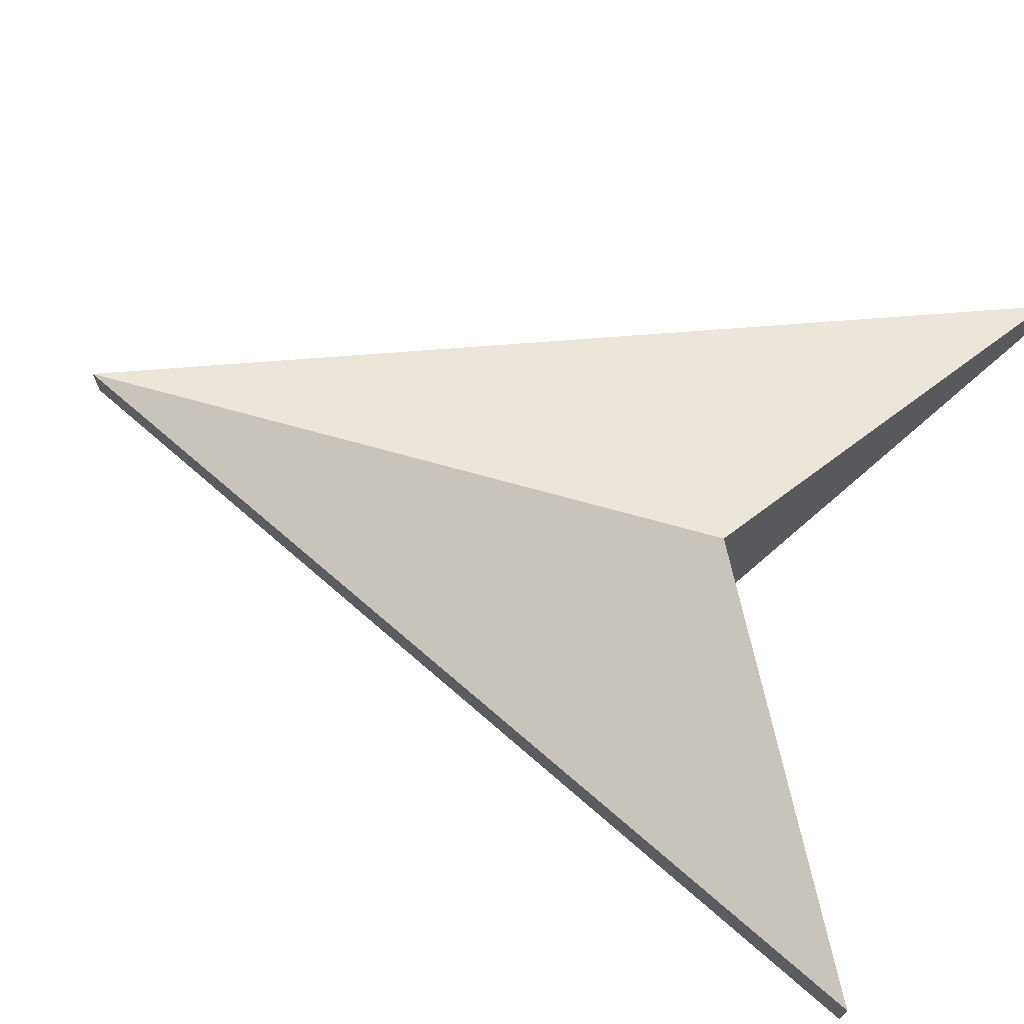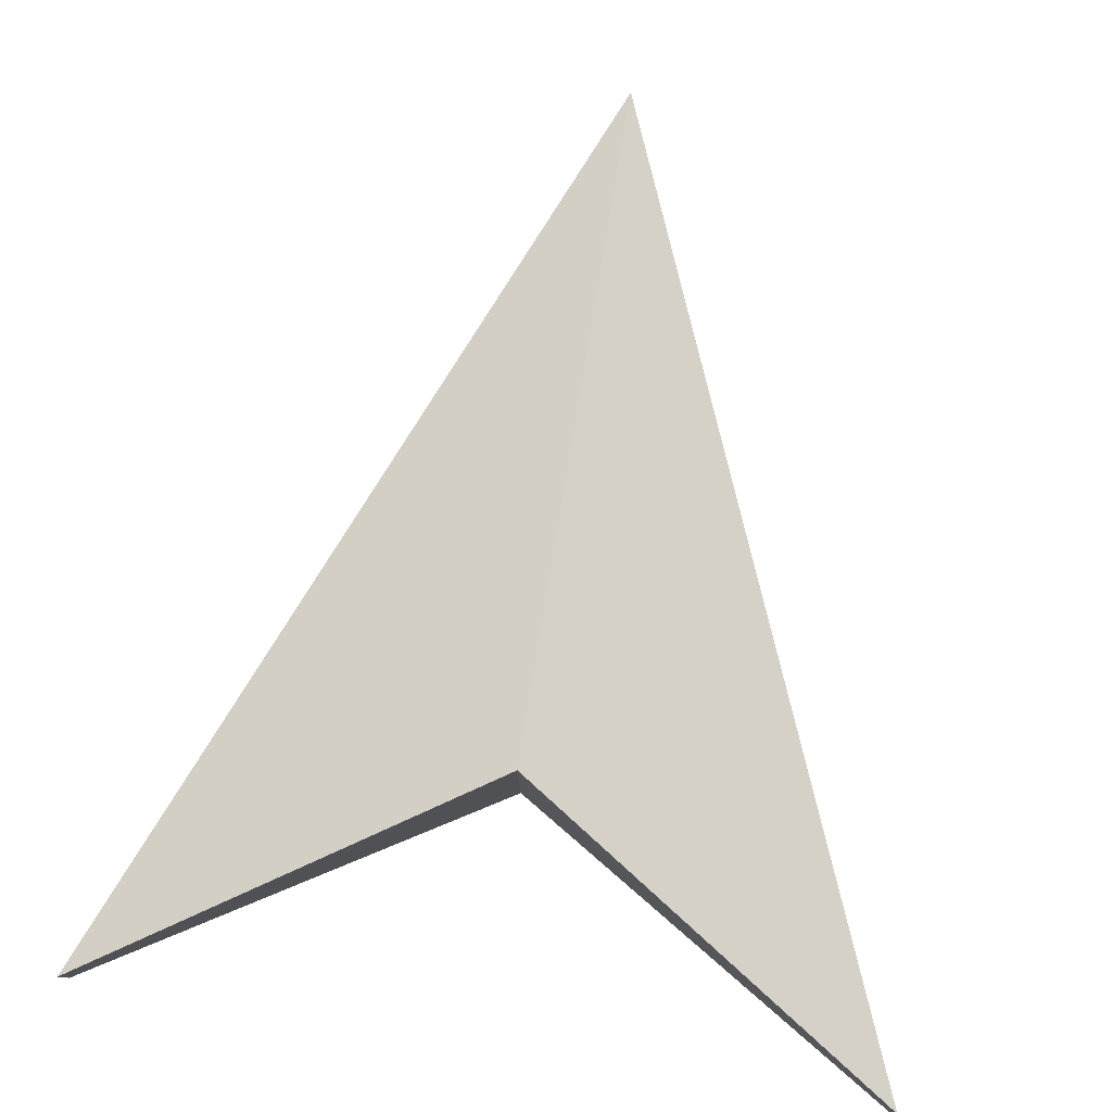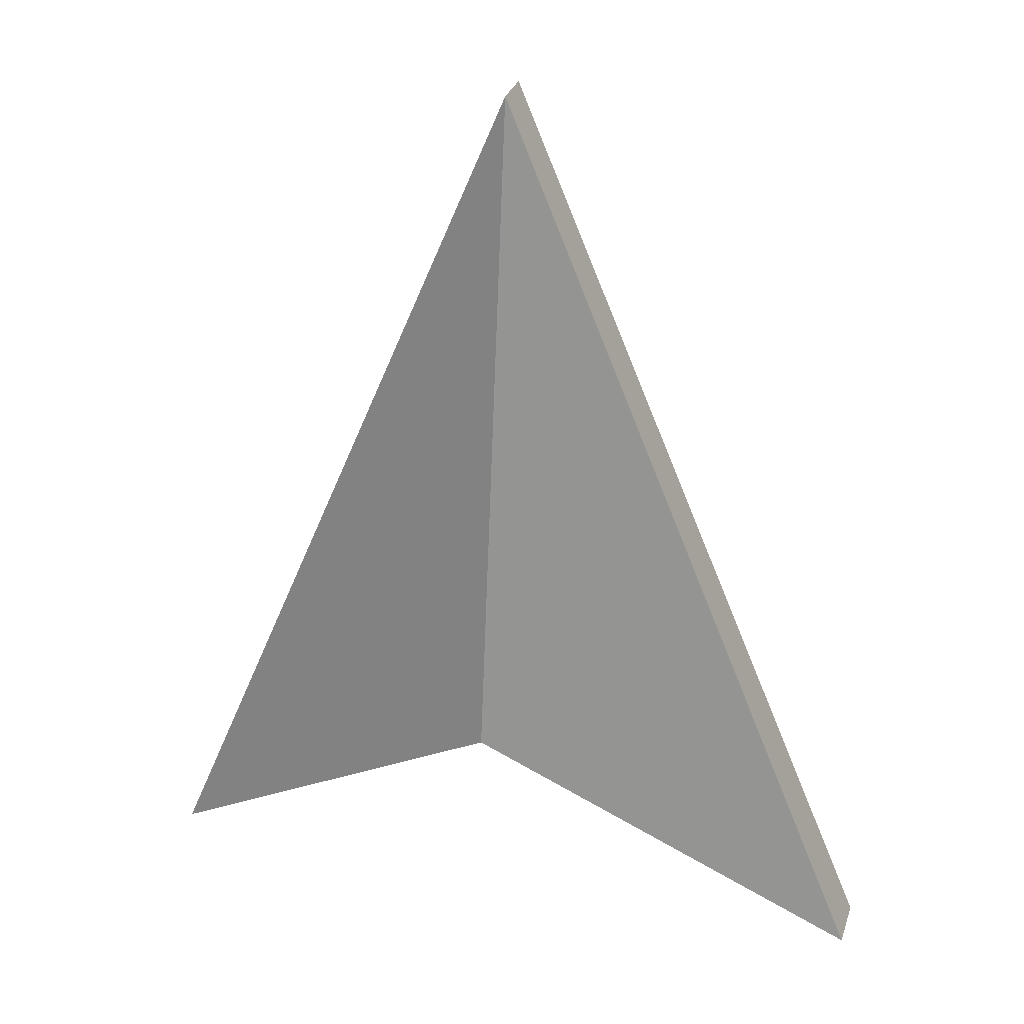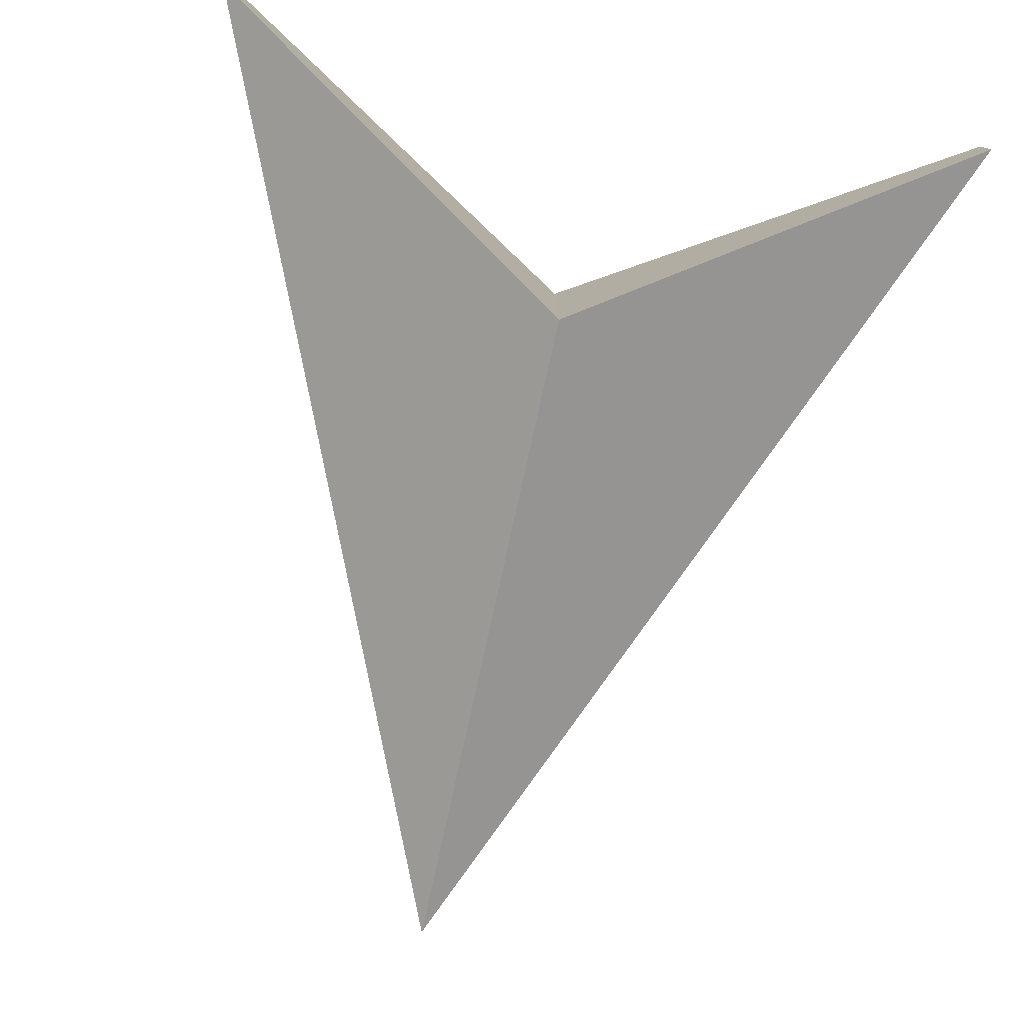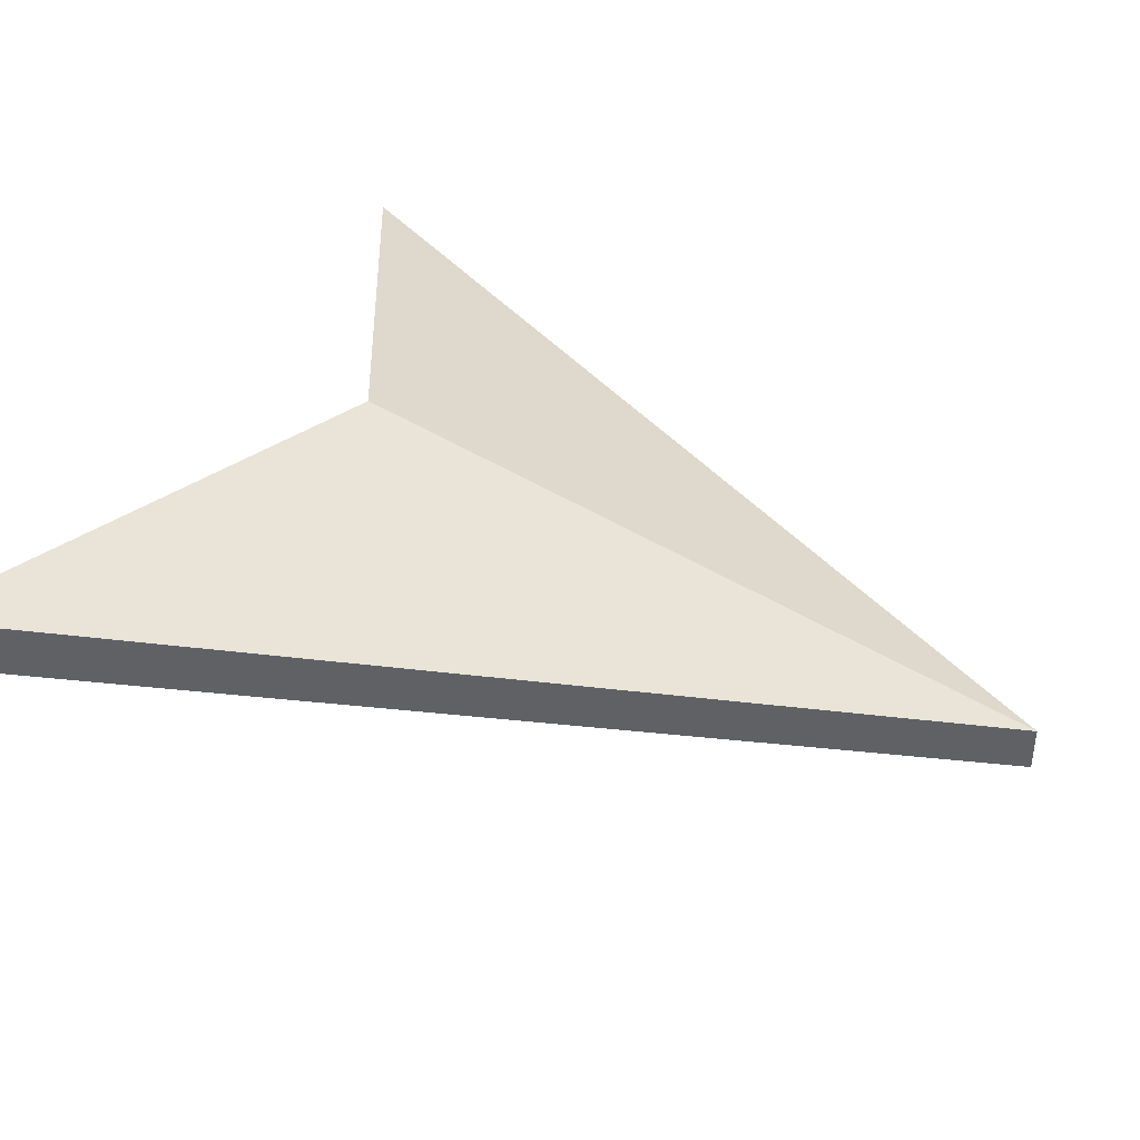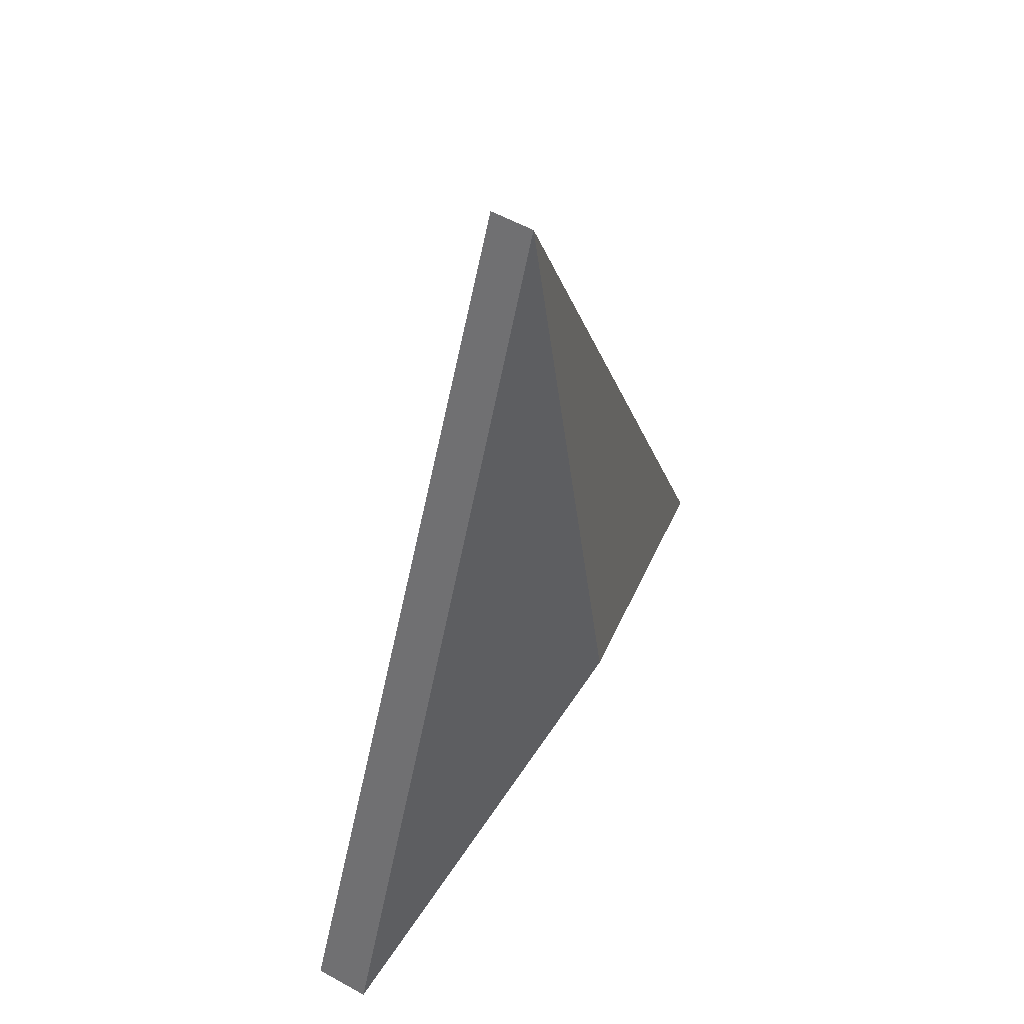
<metadata>
{"format":"obj","ext":"obj","renderer":"f3d","projection":"perspective","resolution":1024,"background":"white","views":[{"elev":69.9,"azim":108.4,"up":"+Y"},{"elev":79.4,"azim":-170.9,"up":"+Y"},{"elev":30.3,"azim":16.8,"up":"+Z"},{"elev":-78.2,"azim":168.0,"up":"+Y"},{"elev":41.2,"azim":-59.6,"up":"+Y"},{"elev":56.5,"azim":120.0,"up":"+Z"}]}
</metadata>
<code>
o Pointer_Cube
v 0.5593 0.04171 -0.8217
v 0.5593 -0.04171 -0.8217
v -0.5593 0.04171 -0.8217
v -0.5593 -0.04171 -0.8217
v -0 -0.1631 -0.4679
v -0 0.03151 0.5178
v -0 -0.03151 0.5178
v -0 0.1631 -0.4679
f 8 3 6
f 7 6 3 4
f 5 2 7
f 5 8 1 2
f 4 3 8 5
f 4 5 7
f 2 1 6 7
f 1 8 6

</code>
